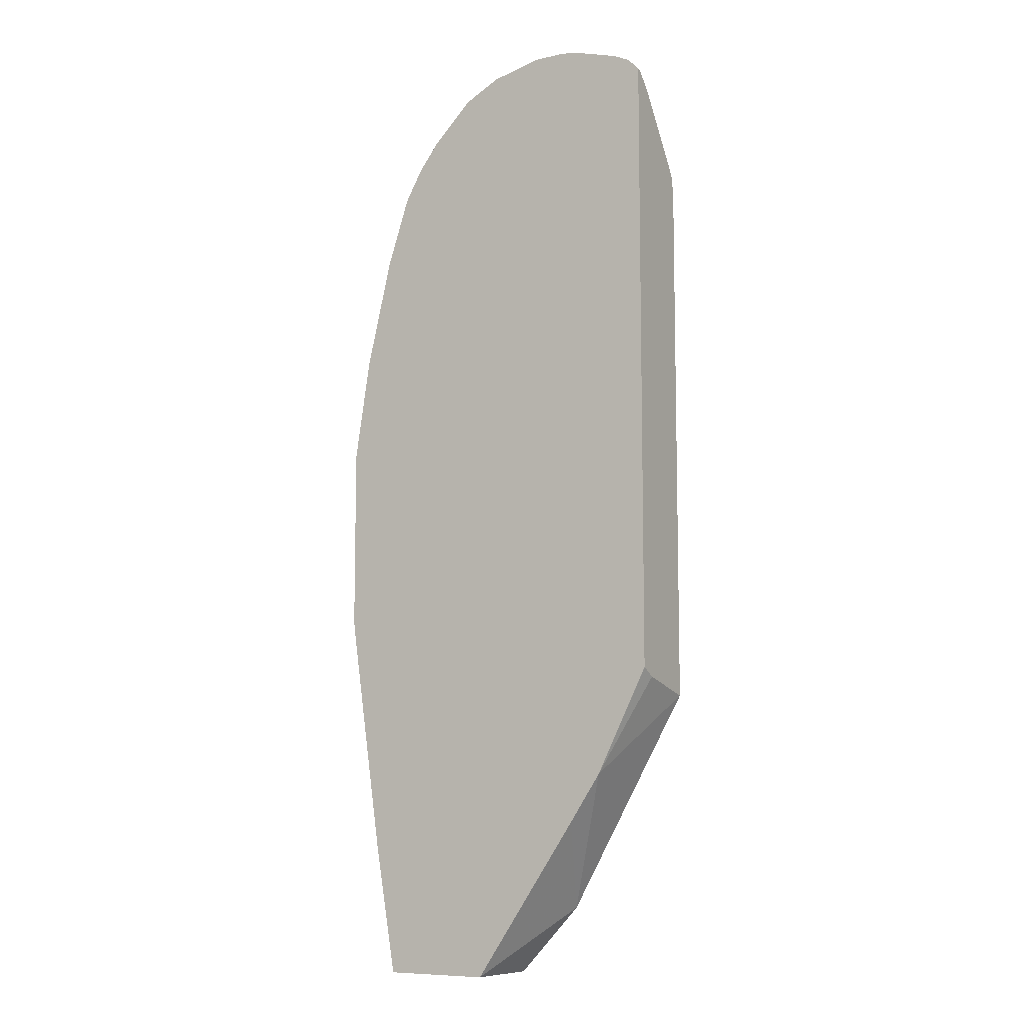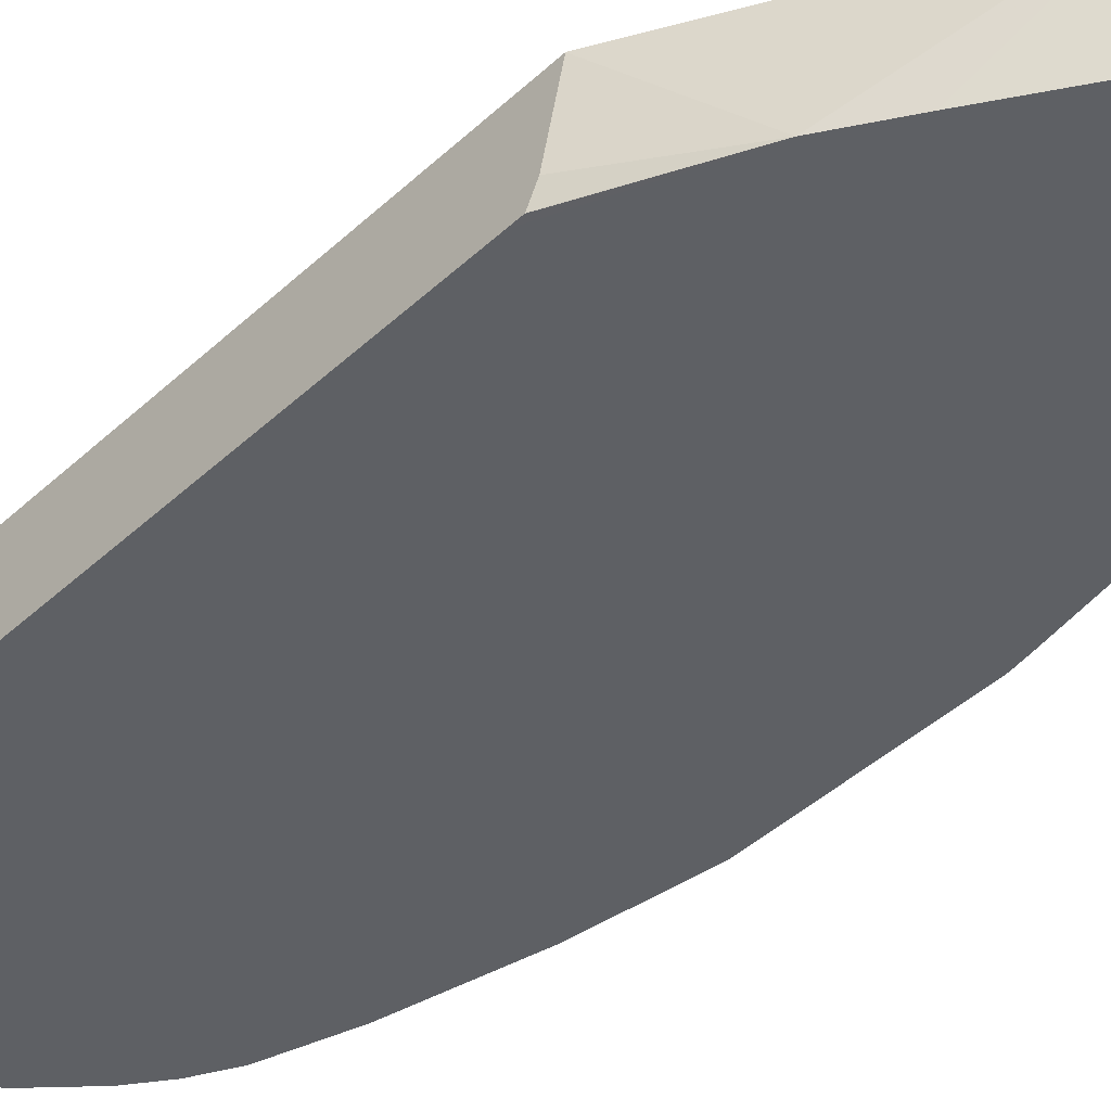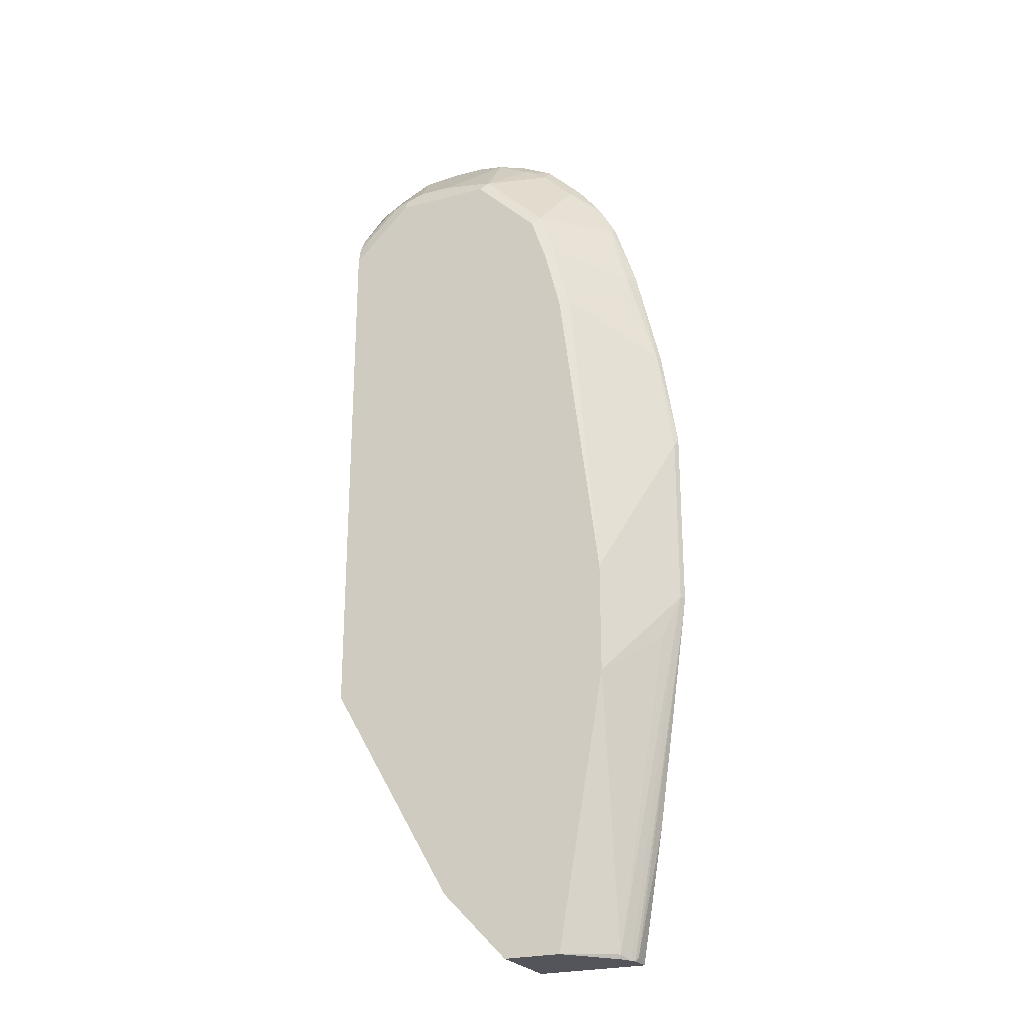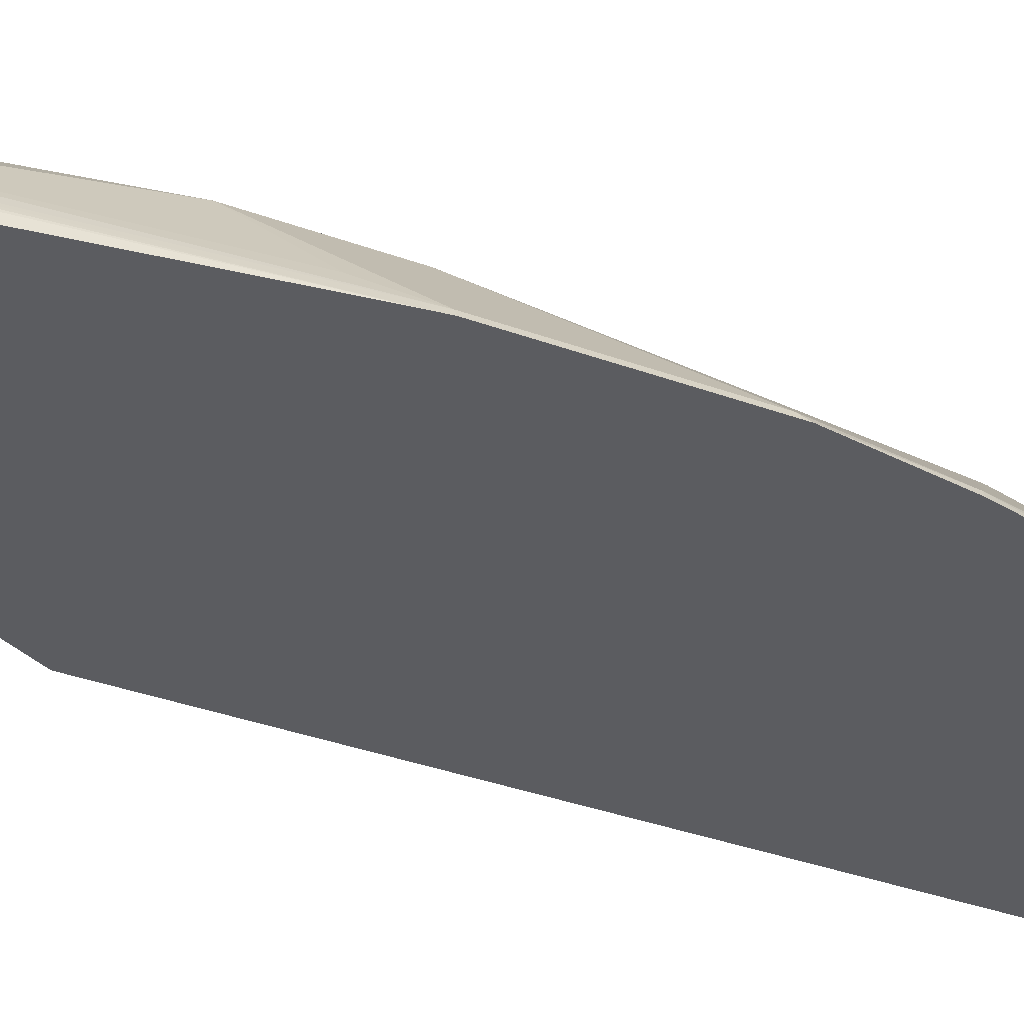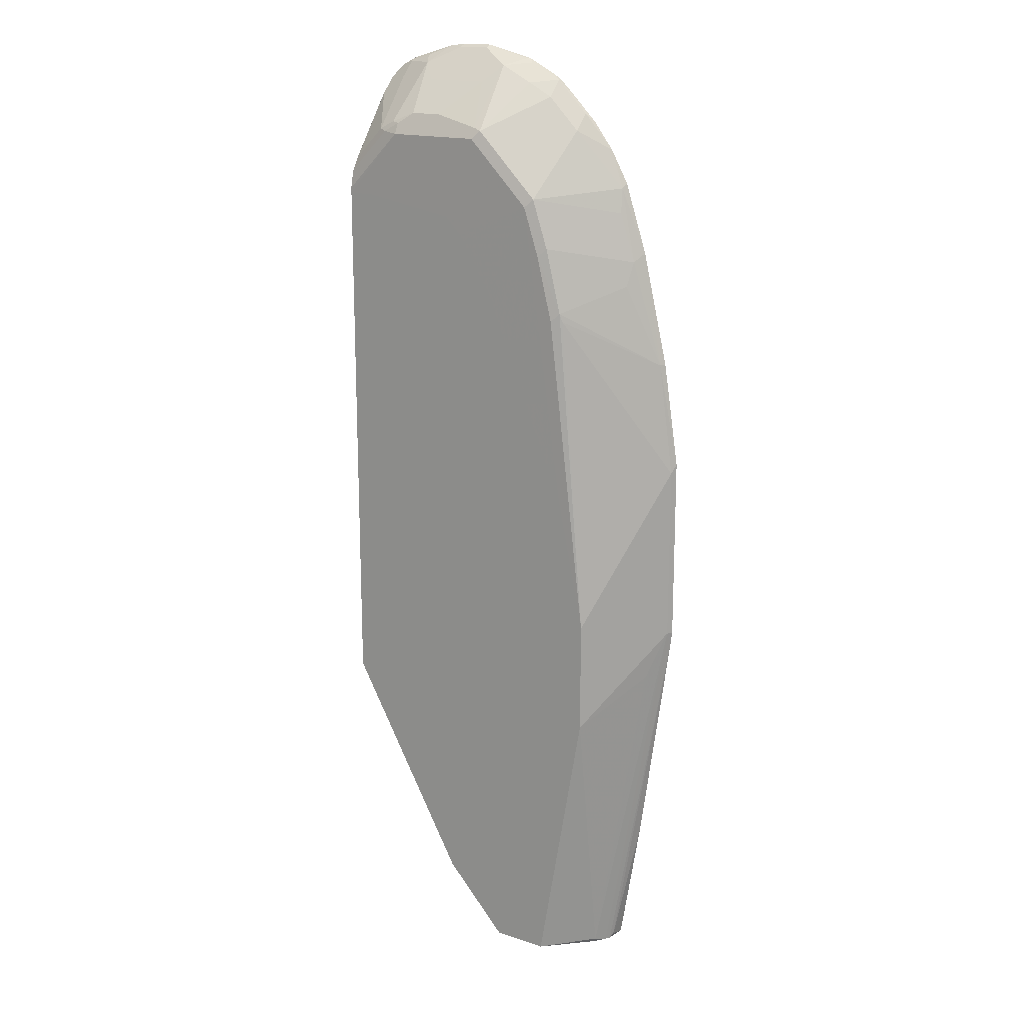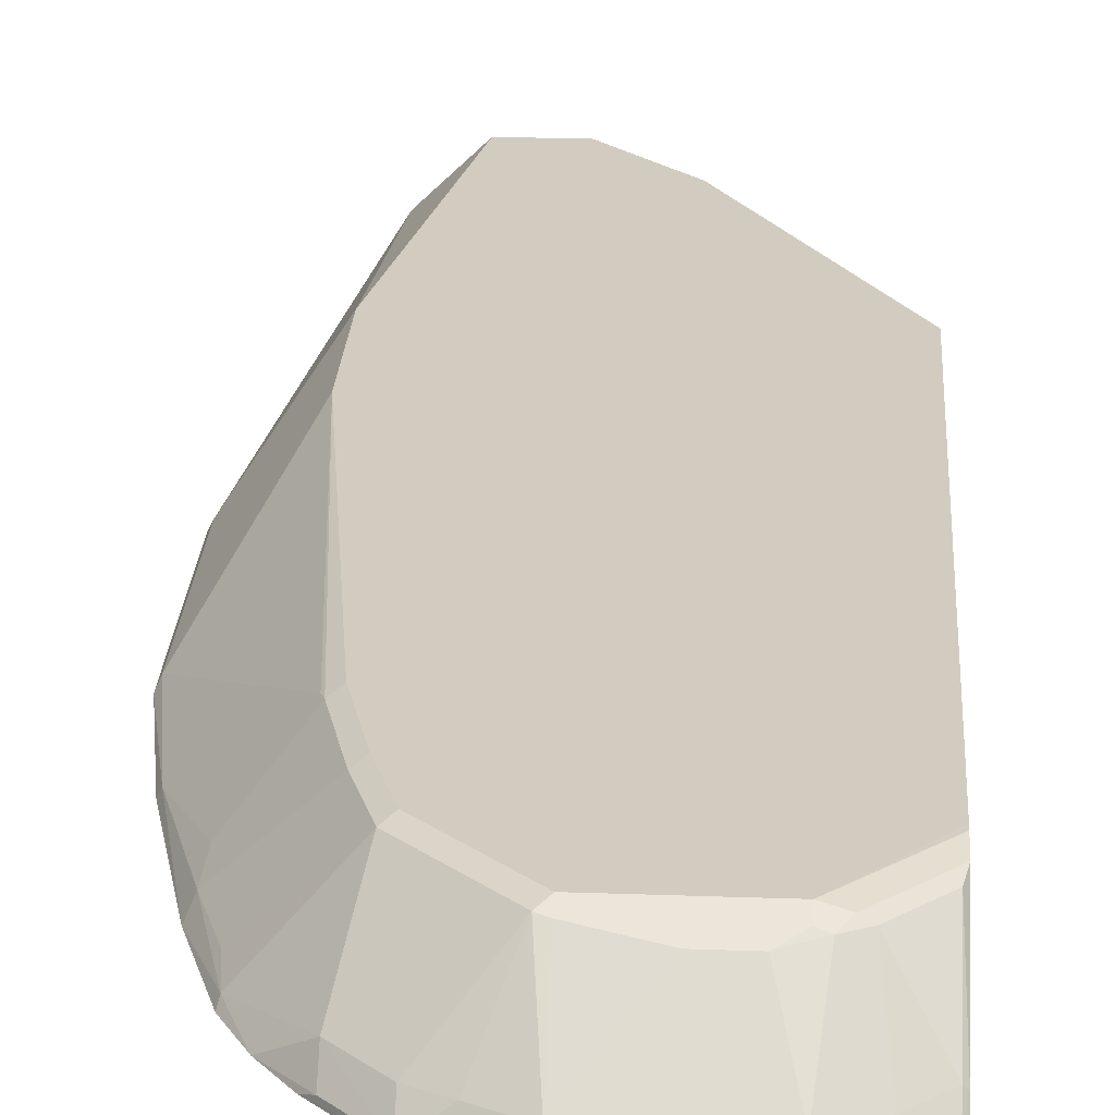
<metadata>
{"format":"obj","ext":"obj","renderer":"f3d","projection":"perspective","resolution":1024,"background":"white","views":[{"elev":-8.6,"azim":30.7,"up":"+Z"},{"elev":-43.1,"azim":137.5,"up":"+Y"},{"elev":-25.0,"azim":-157.1,"up":"+Z"},{"elev":-35.3,"azim":-116.0,"up":"+Y"},{"elev":16.8,"azim":-146.3,"up":"+Z"},{"elev":23.8,"azim":3.4,"up":"+Y"}]}
</metadata>
<code>
v -0.3076 -0.2384 0.3873
v -0.2878 -0.2384 0.5157
v -0.2843 -0.2314 0.5157
v -0.3041 -0.2314 0.3768
v -0.3076 -0.2384 0.1587
v -0.255 -0.2384 0.6544
v -0.2479 -0.2231 0.6445
v -0.2446 -0.2115 0.6148
v -0.1884 -0.1438 0.585
v -0.1917 -0.1454 0.5751
v -0.228 -0.1387 0.1786
v -0.3041 -0.2314 0.1587
v -0.3052 -0.2384 0.1393
v -0.2268 -0.2384 0.7398
v -0.2247 -0.2314 0.7338
v -0.1685 -0.1438 0.6643
v -0.2281 -0.2231 0.7041
v -0.1586 -0.1388 0.6544
v -0.1785 -0.1388 0.5751
v -0.1939 -0.1387 0.3392
v -0.228 -0.1387 0.03976
v -0.2843 -0.2115 0.09921
v -0.2247 -0.1917 -0.2974
v -0.2322 -0.2066 -0.3025
v -0.2354 -0.2131 -0.3025
v -0.238 -0.2182 -0.2974
v -0.2656 -0.2384 -0.1384
v -0.2046 -0.2384 0.7797
v -0.1685 -0.2132 0.8032
v -0.1487 -0.1438 0.7239
v -0.1388 -0.1388 0.714
v -0.1929 -0.1387 0.3422
v -0.1685 -0.1387 -0.3025
v -0.2231 -0.1934 -0.3025
v -0.2361 -0.2182 -0.3025
v -0.238 -0.238 -0.3025
v -0.2457 -0.2384 -0.2574
v -0.1788 -0.2384 0.8134
v -0.1685 -0.233 0.823
v -0.1289 -0.233 0.8627
v -0.1289 -0.2132 0.8428
v -0.06942 -0.1438 0.8032
v -0.05951 -0.1388 0.7933
v -0.03969 -0.1387 0.674
v -0.04658 -0.1387 0.6648
v -0.0852 -0.1387 0.6008
v -0.09916 -0.1387 -0.3025
v -0.238 -0.2384 -0.3025
v -0.1589 -0.2384 0.8332
v -0.1393 -0.2384 0.8526
v -0.1289 -0.2384 0.8627
v -0.1214 -0.2384 0.8673
v -0.119 -0.2384 0.8688
v -0.08222 -0.2384 0.8875
v -0.08925 -0.233 0.8826
v -0.09916 -0.2115 0.8594
v 0.05948 -0.1388 0.7933
v -0.05951 -0.2115 0.8793
v -0.05951 -0.1454 0.8065
v -3.728e-05 -0.1521 0.8197
v 0.03965 -0.1521 0.8197
v 0.1193 -0.1387 0.7137
v 0.09947 -0.1387 0.7136
v -0.01986 -0.1387 0.6938
v -0.09916 -0.1388 -0.3025
v -0.0196 -0.1387 -0.2184
v -0.1053 -0.2384 -0.3025
v -0.02585 -0.2384 0.9011
v -0.07934 -0.2355 0.8875
v 0.05948 -0.1454 0.8065
v 0.0793 -0.1438 0.7957
v 0.119 -0.1438 0.7561
v 0.119 -0.1388 0.7338
v 0.1327 -0.1387 0.7135
v -0.01986 -0.2314 0.8991
v -0.03969 -0.1917 0.8594
v 0.06939 -0.1487 0.8081
v 0.03965 -0.1917 0.8594
v 0.05948 -0.2115 0.8793
v 0.1327 -0.1388 0.05203
v 0.0675 -0.2384 -0.04766
v 0.02785 -0.2384 -0.1071
v 0.1327 -0.1387 0.05203
v -0.01986 -0.2384 0.9025
v 0.08922 -0.1487 0.7982
v 0.1289 -0.1487 0.7586
v 0.1327 -0.1438 0.7424
v 0.1327 -0.1388 0.7201
v 0.01983 -0.2314 0.8991
v 0.03965 -0.238 0.8999
v 0.06939 -0.2281 0.8875
v 0.09913 -0.2314 0.8793
v 0.09913 -0.2115 0.8594
v 0.1327 -0.2182 0.07196
v 0.1327 -0.238 0.0827
v 0.1327 -0.2384 0.08305
v 0.1327 -0.2384 0.09839
v 0.01983 -0.2384 0.9025
v 0.1289 -0.2082 0.8378
v 0.1327 -0.212 0.8361
v 0.0384 -0.2384 0.9003
v 0.03922 -0.2384 0.9001
v 0.03965 -0.2384 0.9
v 0.09913 -0.2384 0.8827
v 0.1186 -0.2384 0.8732
v 0.119 -0.238 0.8726
v 0.1289 -0.2281 0.8578
v 0.1327 -0.2384 0.8592
v 0.1327 -0.2318 0.8559
v 0.1191 -0.2384 0.8728
f 58 75 89
f 58 69 75
f 57 74 62
f 57 73 74
f 57 71 72
f 57 70 71
f 57 61 70
f 55 69 58
f 54 69 55
f 57 72 73
f 58 89 79
f 58 78 76
f 58 76 59
f 59 76 60
f 60 76 78
f 66 82 67
f 61 77 70
f 61 78 79
f 61 79 77
f 65 66 67
f 66 80 81
f 54 68 69
f 66 81 82
f 58 79 78
f 60 78 61
f 40 56 41
f 43 63 64
f 31 44 45
f 66 83 80
f 31 45 46
f 31 46 32
f 36 48 37
f 38 49 40
f 38 40 39
f 40 50 51
f 40 51 52
f 40 52 53
f 40 53 54
f 47 66 65
f 40 54 55
f 40 58 56
f 40 49 50
f 41 56 42
f 42 57 43
f 42 56 58
f 42 58 59
f 42 59 60
f 42 60 61
f 42 61 57
f 43 57 62
f 43 62 63
f 40 55 58
f 68 84 69
f 80 94 81
f 70 77 71
f 81 96 97
f 85 93 99
f 85 99 86
f 86 99 100
f 86 100 87
f 89 98 101
f 89 101 90
f 90 101 102
f 90 102 103
f 90 103 104
f 90 104 91
f 91 104 92
f 92 104 105
f 92 105 106
f 92 106 107
f 92 107 93
f 93 107 99
f 99 107 100
f 100 107 109
f 105 110 106
f 106 110 107
f 107 110 108
f 31 64 44
f 81 95 96
f 81 94 95
f 107 108 109
f 79 92 93
f 71 85 86
f 71 86 72
f 71 77 85
f 72 86 87
f 72 87 88
f 72 88 73
f 73 88 74
f 74 88 87
f 74 87 100
f 74 100 109
f 74 109 108
f 69 84 75
f 74 108 97
f 74 96 95
f 74 95 94
f 74 94 80
f 74 80 83
f 75 84 98
f 75 98 89
f 77 79 93
f 77 93 85
f 79 89 90
f 79 90 91
f 79 91 92
f 74 97 96
f 31 43 64
f 1 53 52
f 30 42 43
f 1 50 49
f 1 49 38
f 1 38 28
f 1 28 14
f 1 14 6
f 1 6 2
f 2 6 3
f 3 6 7
f 3 7 8
f 3 8 9
f 3 9 10
f 3 10 4
f 4 10 11
f 4 11 21
f 5 12 13
f 6 14 15
f 6 15 7
f 7 16 8
f 7 15 17
f 7 17 30
f 7 30 16
f 8 16 9
f 9 16 18
f 1 51 50
f 9 18 19
f 1 52 51
f 1 68 54
f 30 43 31
f 1 2 3
f 1 3 4
f 1 4 12
f 1 12 5
f 1 5 13
f 1 13 27
f 1 27 37
f 1 37 48
f 1 48 67
f 1 67 82
f 1 82 81
f 1 81 97
f 1 97 108
f 1 108 110
f 1 110 105
f 1 105 104
f 1 104 103
f 1 103 102
f 1 102 101
f 1 101 98
f 1 98 84
f 1 84 68
f 1 54 53
f 9 19 11
f 4 21 12
f 11 20 32
f 18 32 20
f 18 20 19
f 21 33 23
f 21 23 22
f 23 33 34
f 23 34 24
f 24 34 33
f 24 33 47
f 24 47 65
f 9 11 10
f 24 67 48
f 18 31 32
f 24 48 36
f 24 35 25
f 25 35 26
f 26 35 36
f 26 36 37
f 26 37 27
f 28 38 39
f 28 39 29
f 29 39 40
f 29 40 41
f 29 41 42
f 29 42 30
f 24 36 35
f 16 31 18
f 24 65 67
f 15 30 17
f 16 30 31
f 11 46 45
f 11 45 44
f 11 44 64
f 11 64 63
f 11 63 62
f 11 62 74
f 11 83 66
f 11 66 47
f 11 32 46
f 11 47 33
f 11 74 83
f 11 19 20
f 15 29 30
f 11 33 21
f 14 28 15
f 13 26 27
f 13 25 26
f 15 28 29
f 12 24 13
f 12 23 24
f 12 22 23
f 12 21 22
f 13 24 25

</code>
